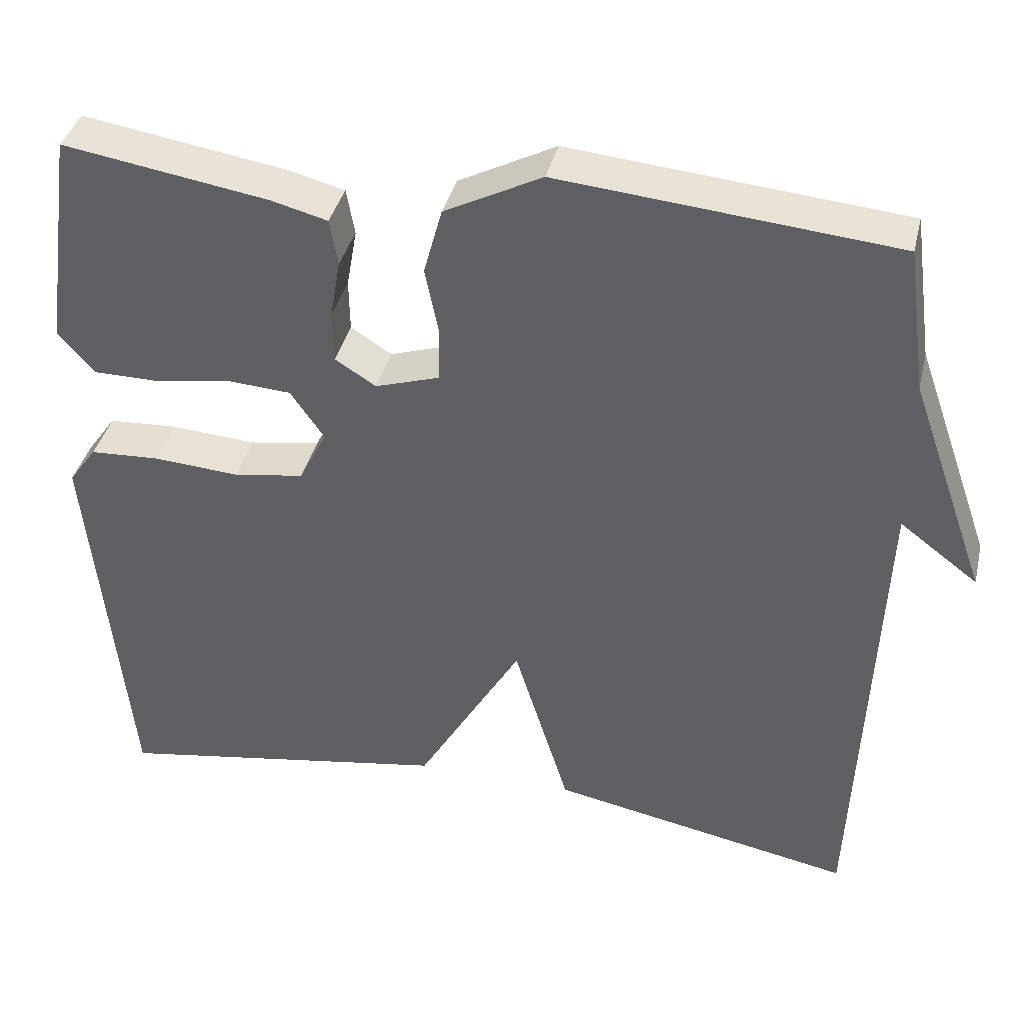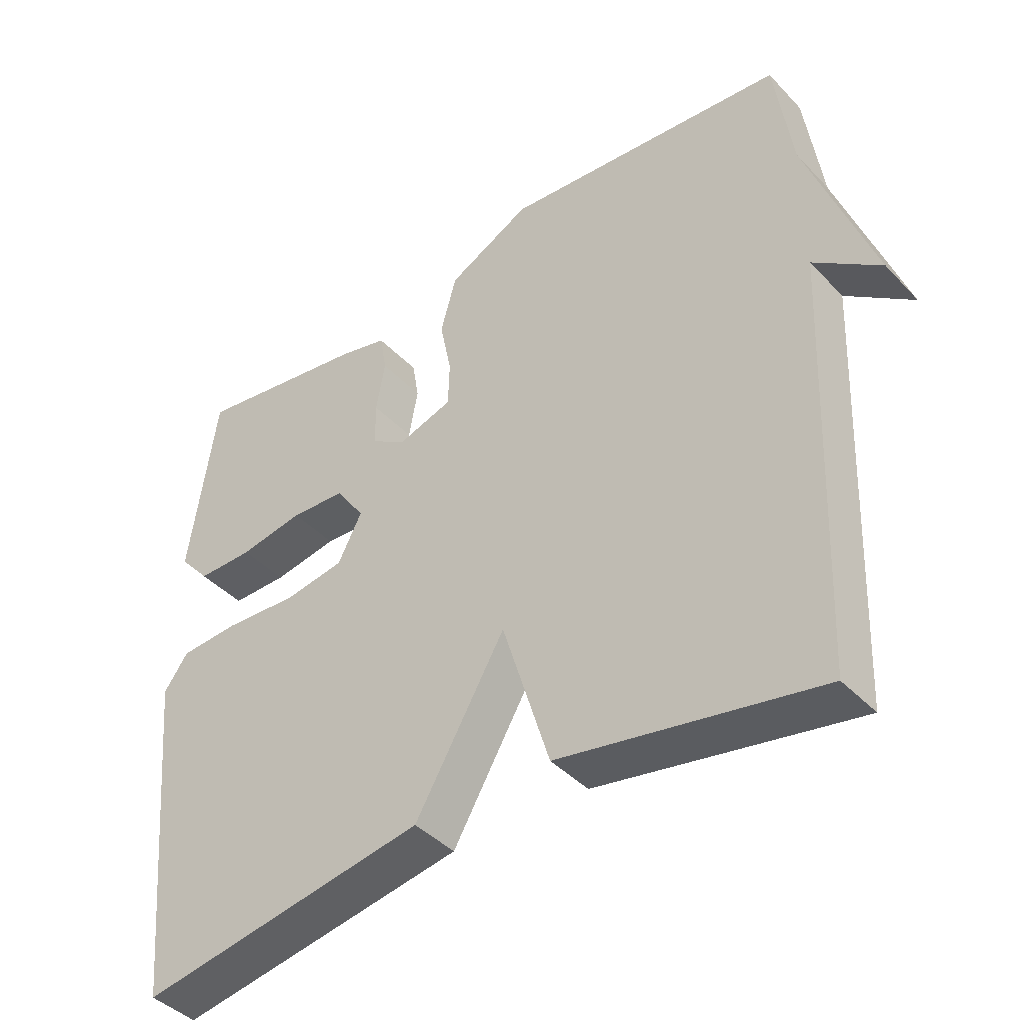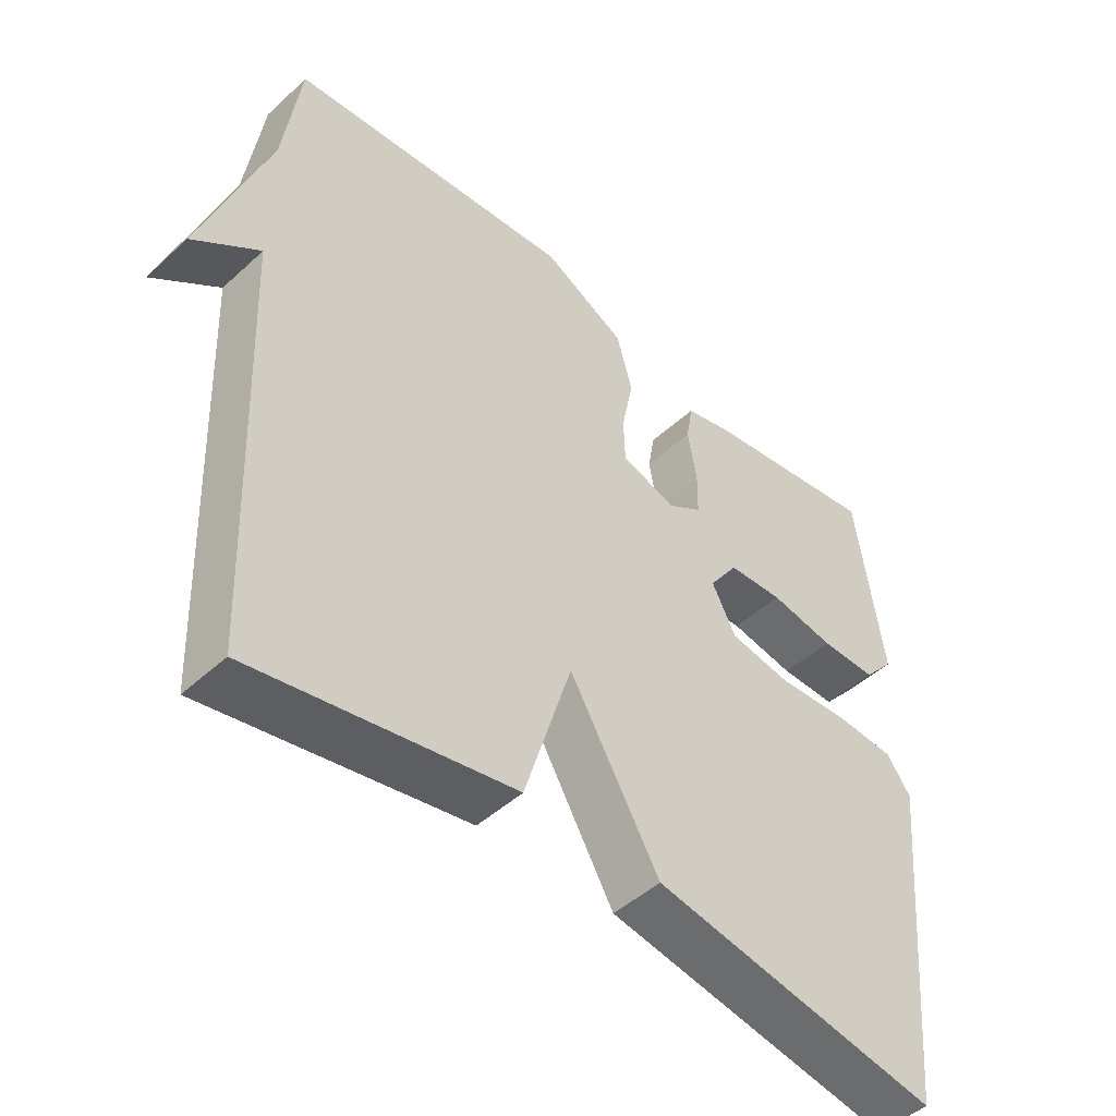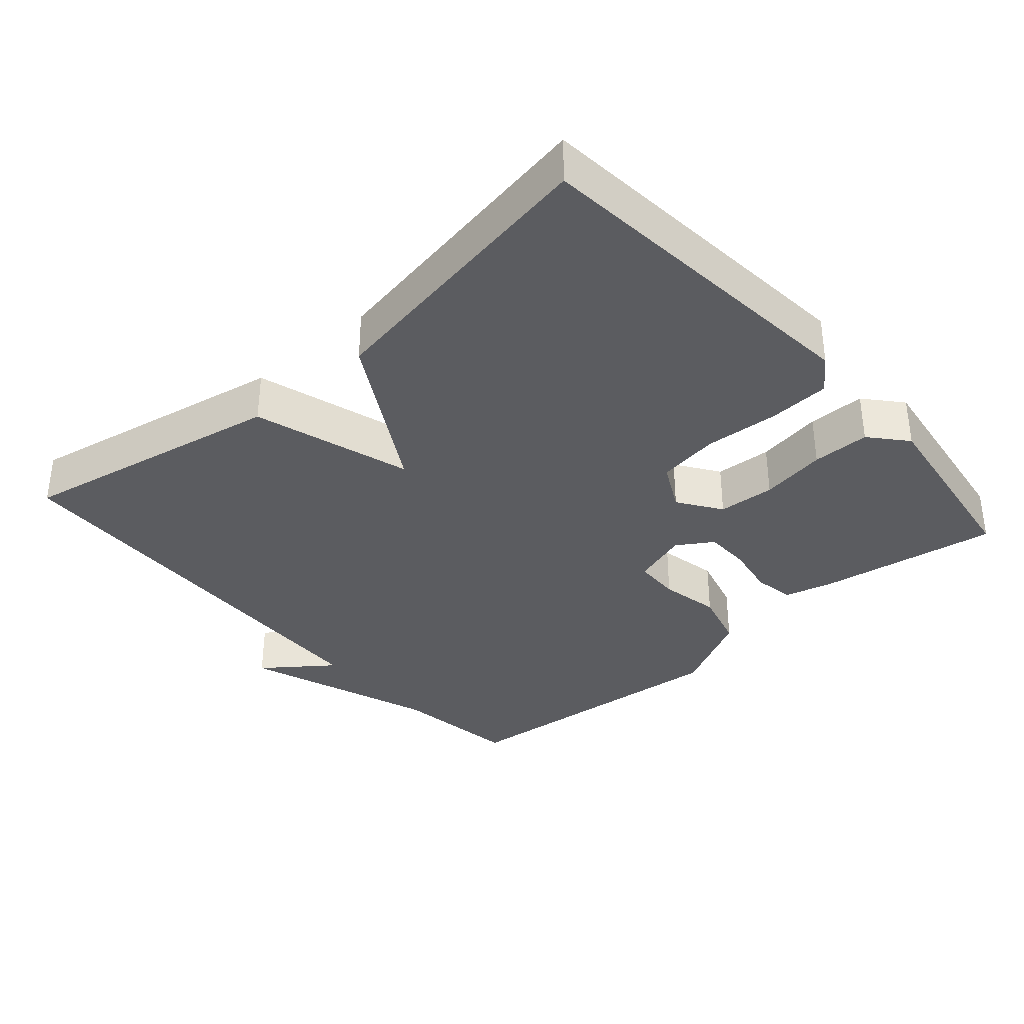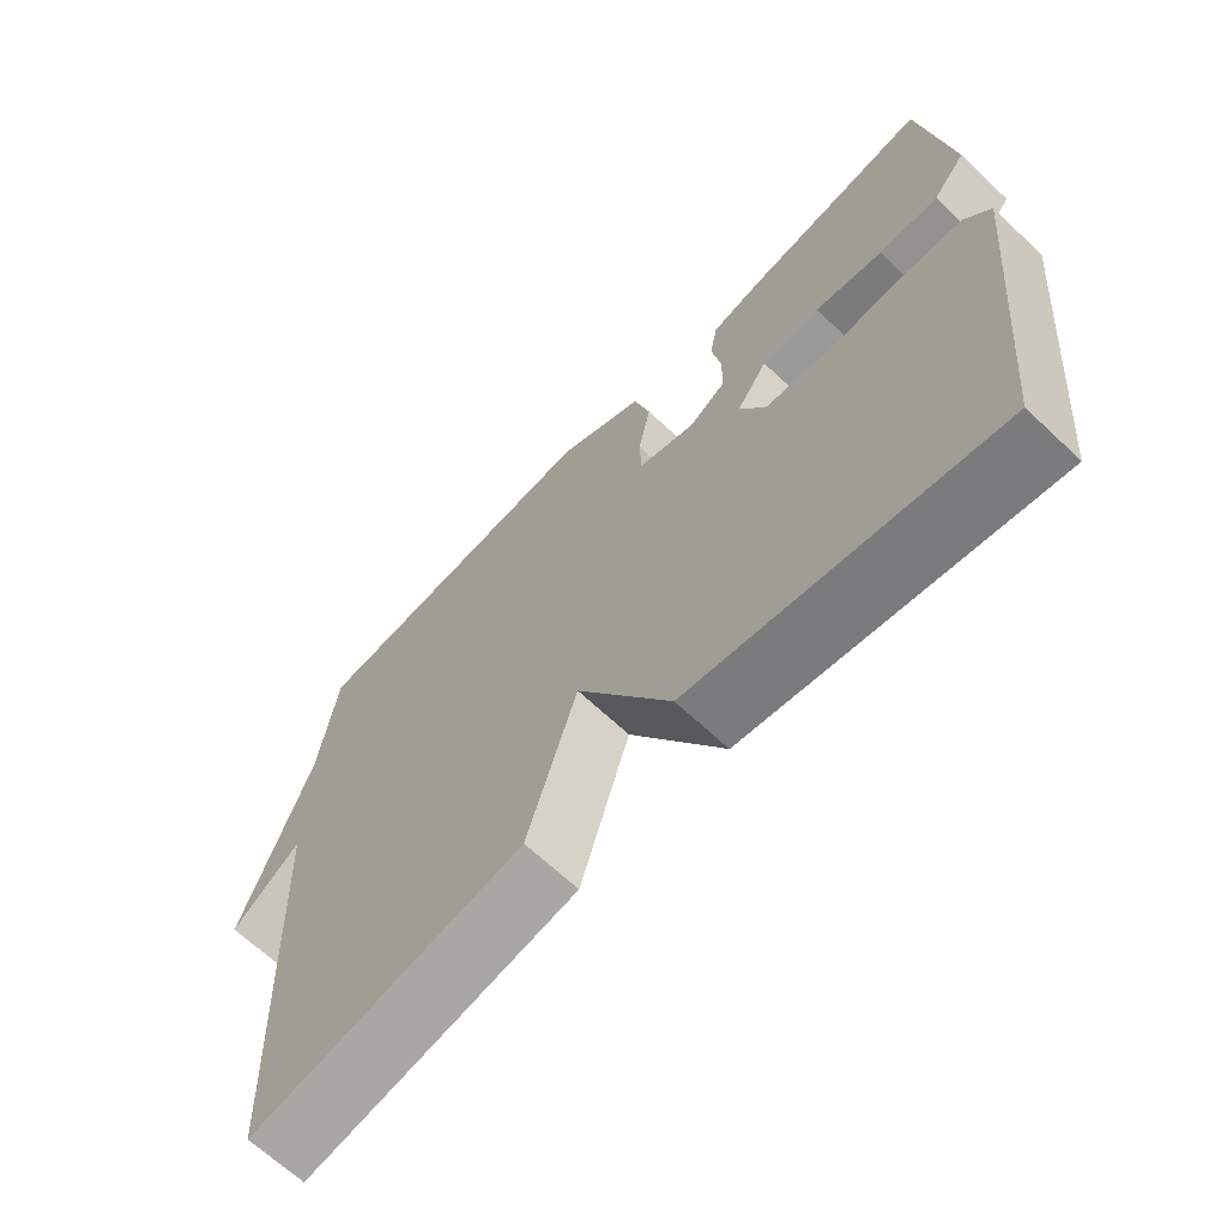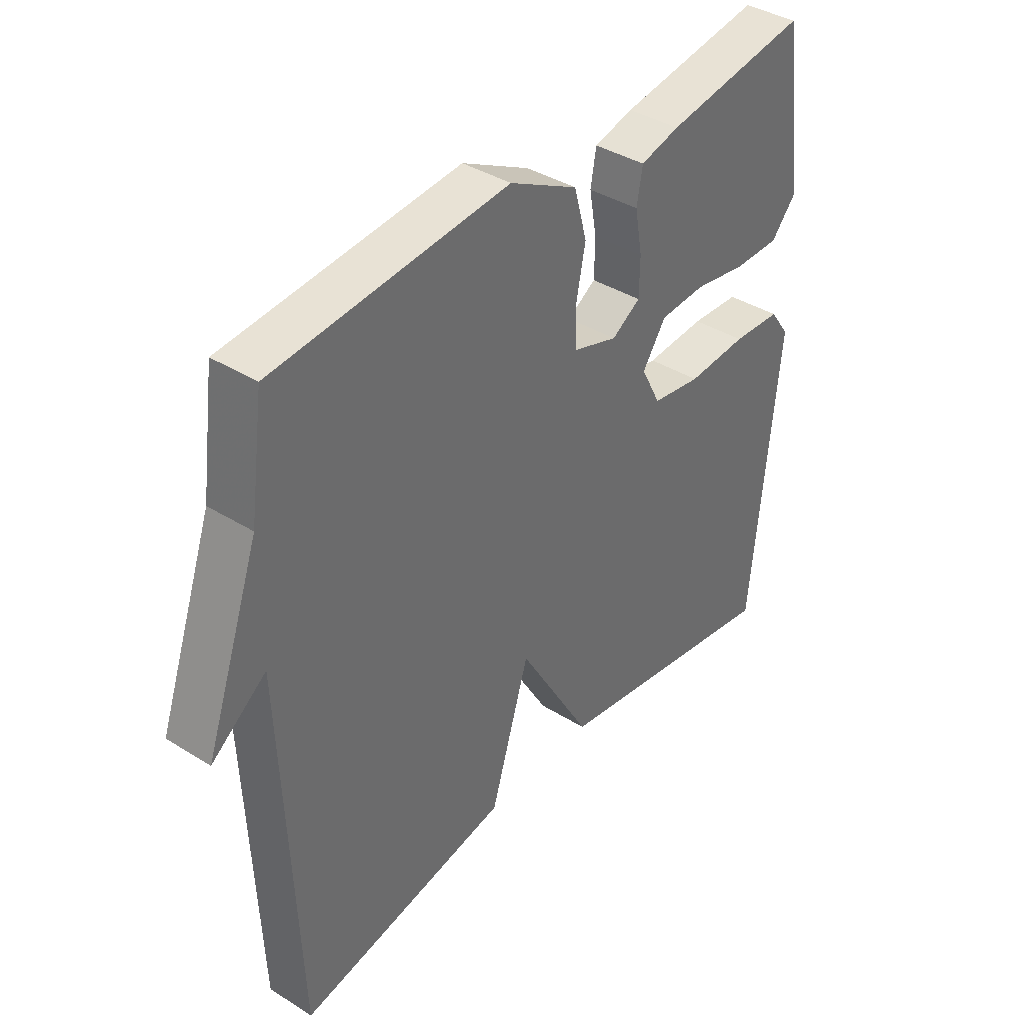
<metadata>
{"format":"obj","ext":"obj","renderer":"f3d","projection":"perspective","resolution":1024,"background":"white","views":[{"elev":38.9,"azim":13.4,"up":"+Z"},{"elev":-41.9,"azim":39.1,"up":"+Z"},{"elev":-47.7,"azim":135.7,"up":"+Z"},{"elev":-35.3,"azim":-138.8,"up":"+Y"},{"elev":-66.4,"azim":-133.4,"up":"+Z"},{"elev":38.9,"azim":128.1,"up":"+Z"}]}
</metadata>
<code>
v 0.5 0.07 0.5
v 0.525 0.07 0.319
v 0.622 0.07 0.046
v 0.525 0.07 0.119
v 0.5 0.07 -0.5
v 0.121 0.07 -0.428
v 0.052 0.07 -0.203
v -0.079 0.07 -0.428
v -0.5 0.07 -0.5
v -0.547 0.07 -0.006
v -0.512 0.07 0.043
v -0.425 0.07 0.048
v -0.318 0.07 0.041
v -0.23 0.07 0.055
v -0.195 0.07 0.123
v -0.237 0.07 0.184
v -0.318 0.07 0.189
v -0.412 0.07 0.173
v -0.494 0.07 0.173
v -0.539 0.07 0.225
v -0.5 0.07 0.5
v -0.244 0.07 0.46
v -0.174 0.07 0.442
v -0.164 0.07 0.384
v -0.177 0.07 0.31
v -0.176 0.07 0.245
v -0.125 0.07 0.213
v -0.045 0.07 0.239
v -0.043 0.07 0.305
v -0.06 0.07 0.39
v -0.037 0.07 0.474
v 0.084 0.07 0.537
v 0.5 0 0.5
v 0.525 0 0.319
v 0.622 0 0.046
v 0.525 0 0.119
v 0.5 0 -0.5
v 0.121 0 -0.428
v 0.052 0 -0.203
v -0.079 0 -0.428
v -0.5 0 -0.5
v -0.547 0 -0.006
v -0.512 0 0.043
v -0.425 0 0.048
v -0.318 0 0.041
v -0.23 0 0.055
v -0.195 0 0.123
v -0.237 0 0.184
v -0.318 0 0.189
v -0.412 0 0.173
v -0.494 0 0.173
v -0.539 0 0.225
v -0.5 0 0.5
v -0.244 0 0.46
v -0.174 0 0.442
v -0.164 0 0.384
v -0.177 0 0.31
v -0.176 0 0.245
v -0.125 0 0.213
v -0.045 0 0.239
v -0.043 0 0.305
v -0.06 0 0.39
v -0.037 0 0.474
v 0.084 0 0.537
f 32 1 2
f 31 32 2
f 30 31 2
f 29 30 2
f 28 29 2
f 27 28 2
f 23 24 25
f 22 23 25
f 21 22 25
f 20 21 25
f 19 20 25
f 18 19 25
f 17 18 25
f 16 17 25 26
f 15 16 26 27
f 11 12 13
f 10 11 13
f 9 10 13
f 8 9 13
f 7 8 13
f 7 13 14
f 4 5 6 7
f 15 27 2
f 14 15 2
f 7 14 2
f 4 7 2
f 2 3 4
f 34 33 64
f 34 64 63
f 34 63 62
f 34 62 61
f 34 61 60
f 34 60 59
f 57 56 55
f 57 55 54
f 57 54 53
f 57 53 52
f 57 52 51
f 57 51 50
f 57 50 49
f 58 57 49 48
f 59 58 48 47
f 45 44 43
f 45 43 42
f 45 42 41
f 45 41 40
f 45 40 39
f 46 45 39
f 39 38 37 36
f 34 59 47
f 34 47 46
f 34 46 39
f 34 39 36
f 36 35 34
f 1 33 34 2
f 2 34 35 3
f 3 35 36 4
f 4 36 37 5
f 5 37 38 6
f 6 38 39 7
f 7 39 40 8
f 8 40 41 9
f 9 41 42 10
f 10 42 43 11
f 11 43 44 12
f 12 44 45 13
f 13 45 46 14
f 14 46 47 15
f 15 47 48 16
f 16 48 49 17
f 17 49 50 18
f 18 50 51 19
f 19 51 52 20
f 20 52 53 21
f 21 53 54 22
f 22 54 55 23
f 23 55 56 24
f 24 56 57 25
f 25 57 58 26
f 26 58 59 27
f 27 59 60 28
f 28 60 61 29
f 29 61 62 30
f 30 62 63 31
f 31 63 64 32
f 32 64 33 1

</code>
